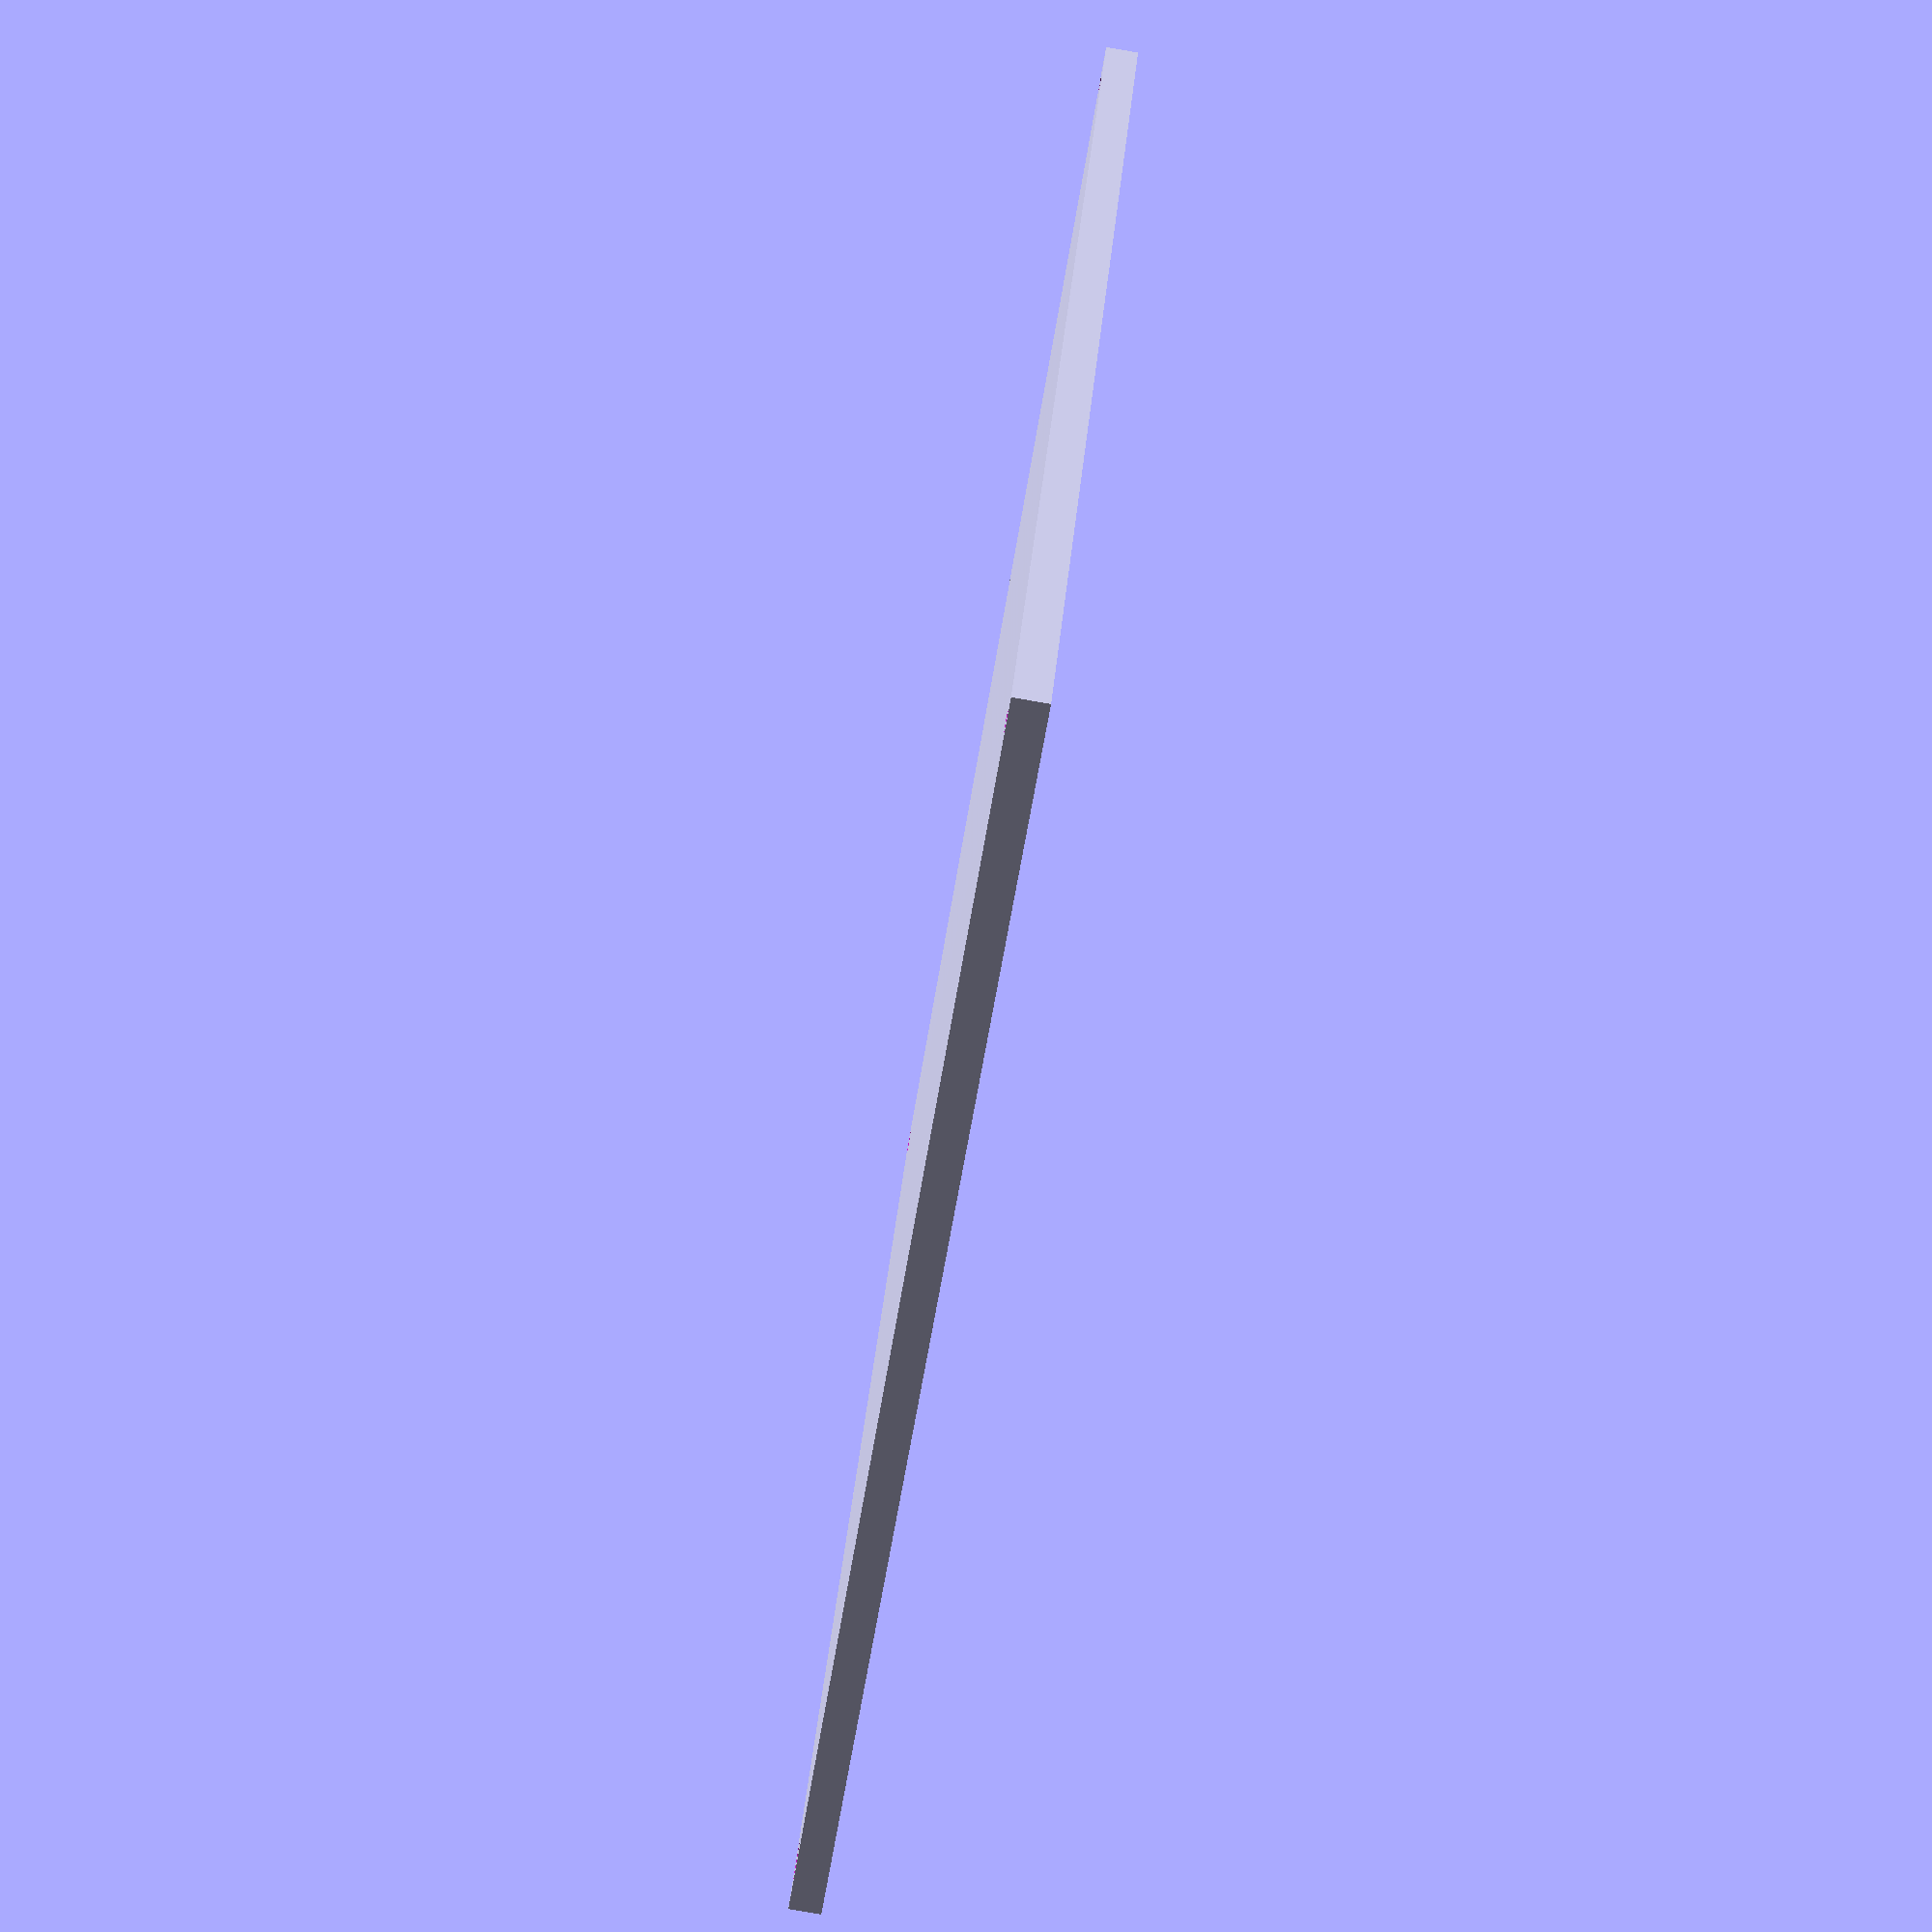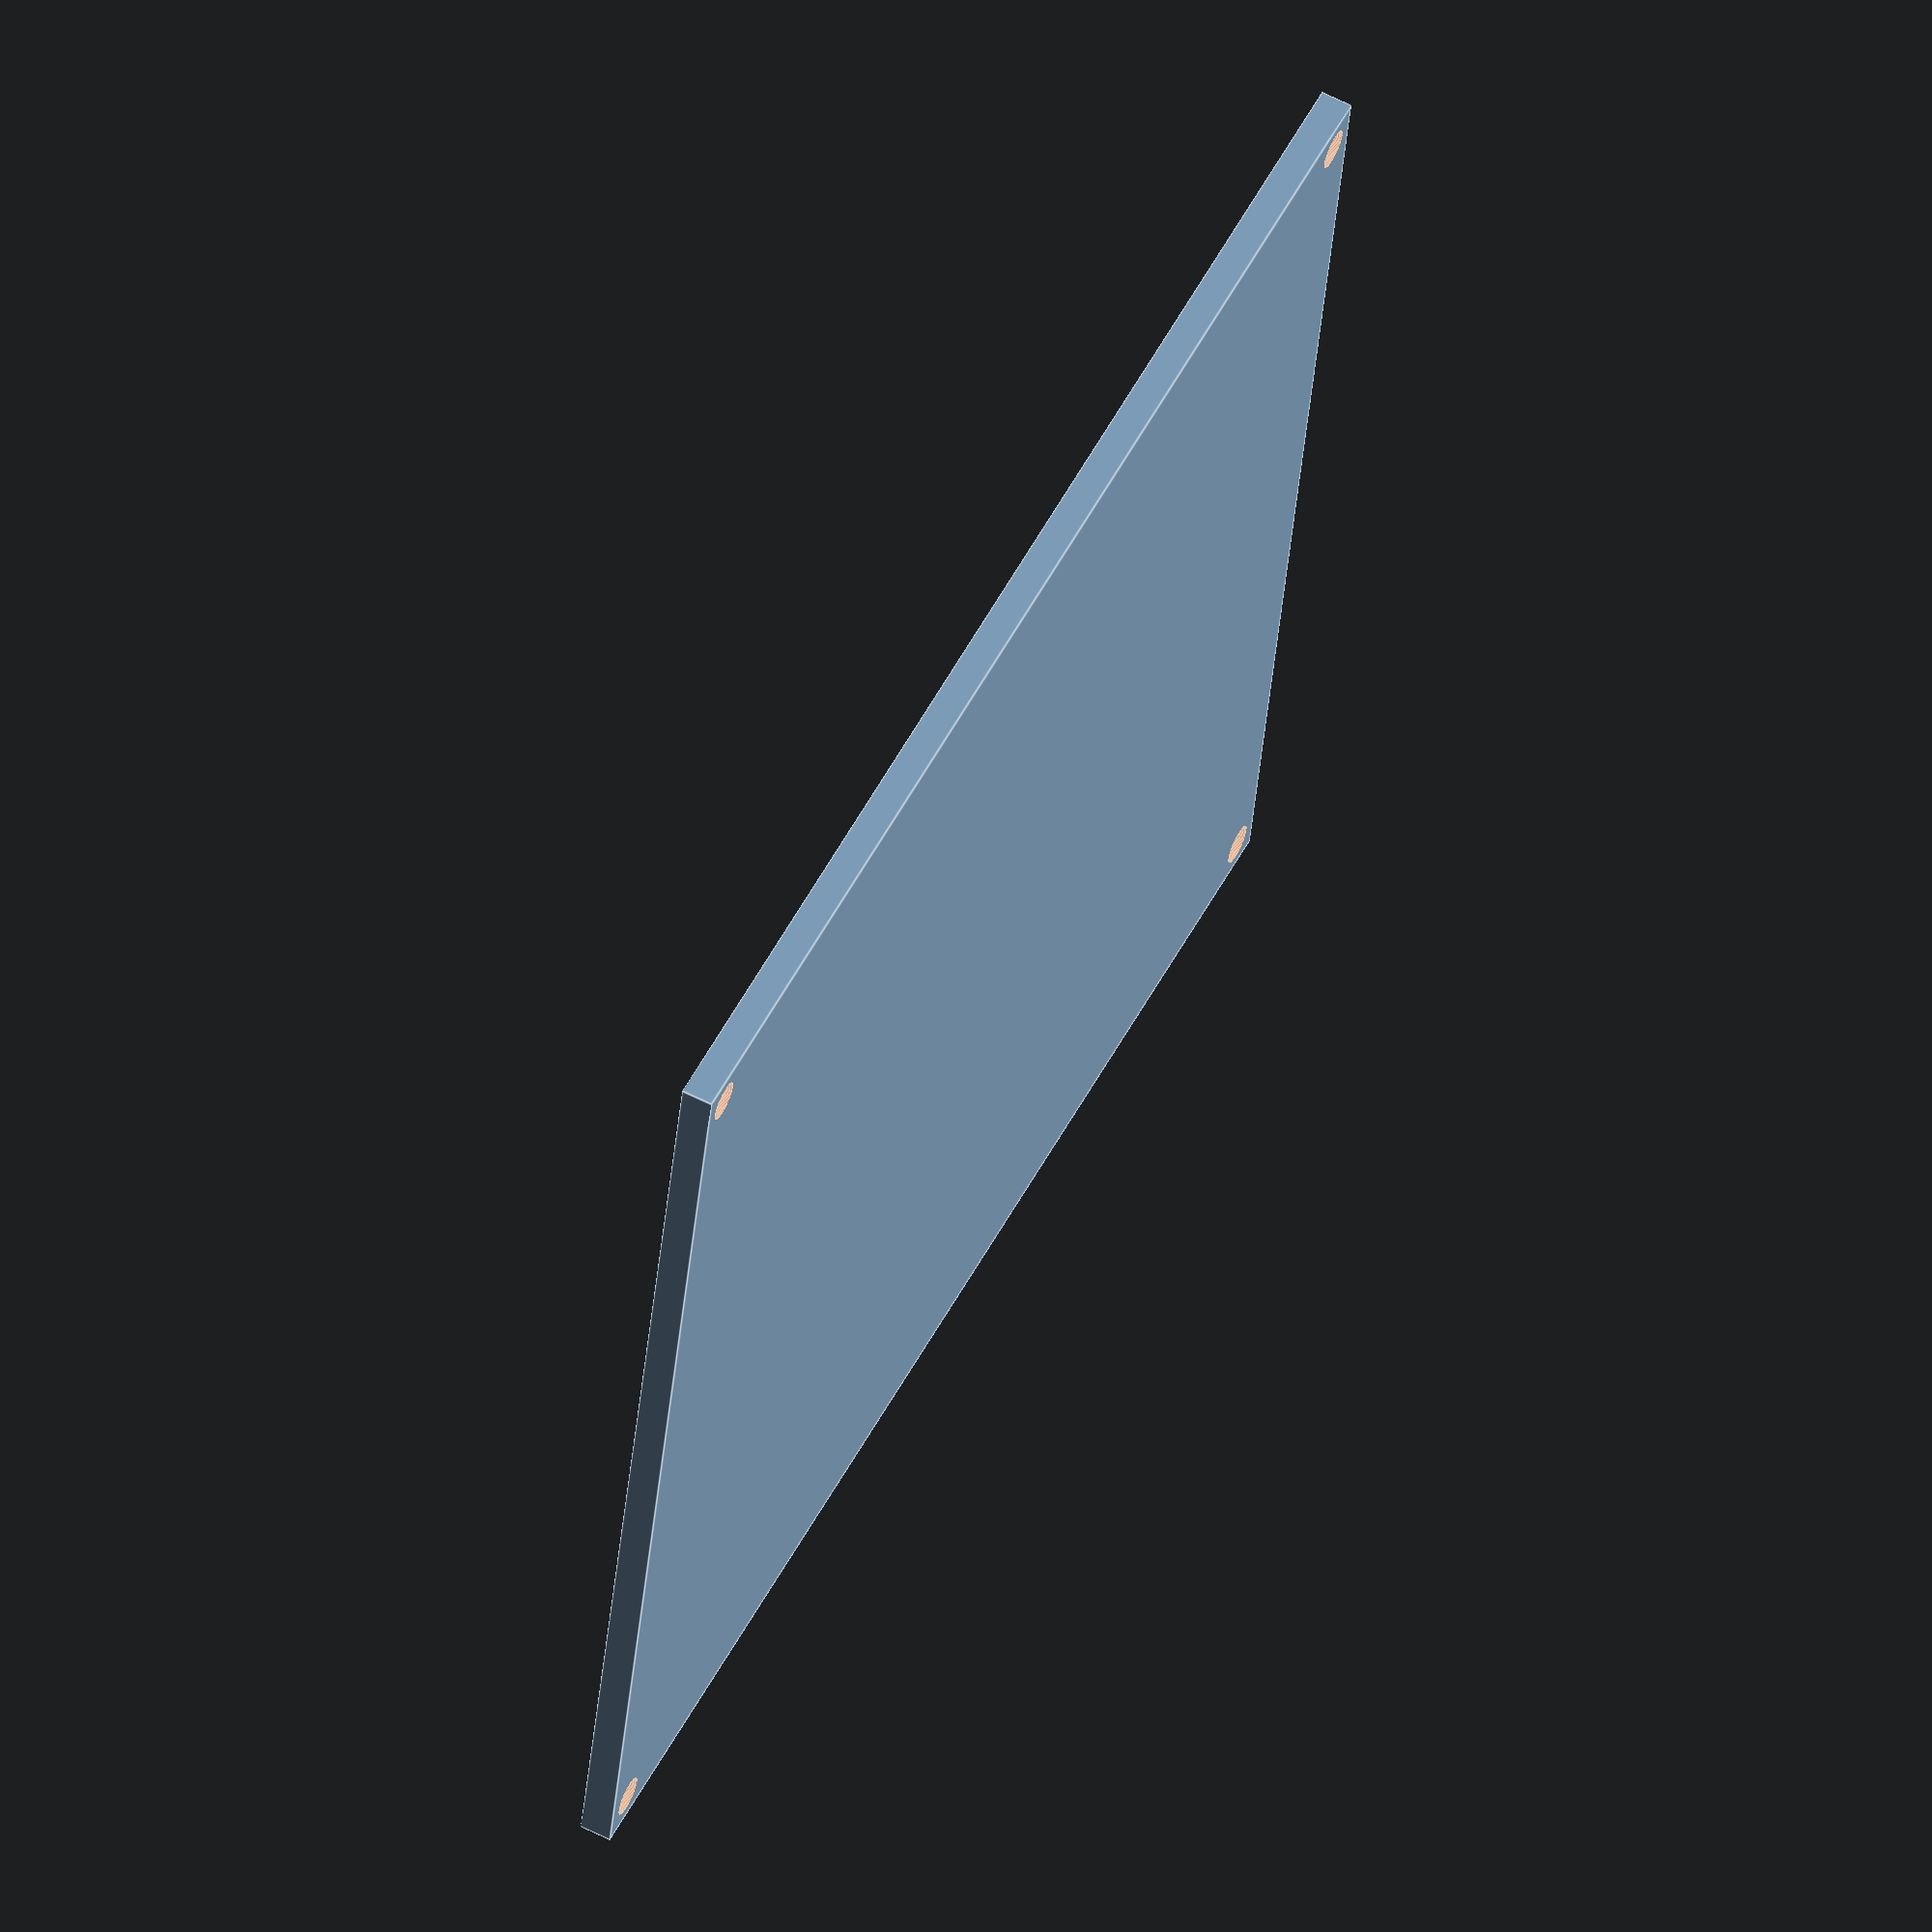
<openscad>
difference() {
	translate([-5, -5, 0])
		cube([105, 90, 2.4]);
	union() {
		translate([-2.5, -2.5, 0])
			cylinder(d=3, h=12.4, $fn=100);
		translate([105 -5 -2.5, -2.5, 0])
			cylinder(d=3, h=12.4, $fn=100);
		translate([-2.5, 90 -5 -2.5, 0])
			cylinder(d=3, h=12.4, $fn=100);
		translate([105 -5 -2.5, 90 -5 -2.5, 0])
			cylinder(d=3, h=12.4, $fn=100);
	}
}
</openscad>
<views>
elev=84.3 azim=329.7 roll=260.2 proj=p view=solid
elev=297.4 azim=190.5 roll=296.9 proj=o view=edges
</views>
